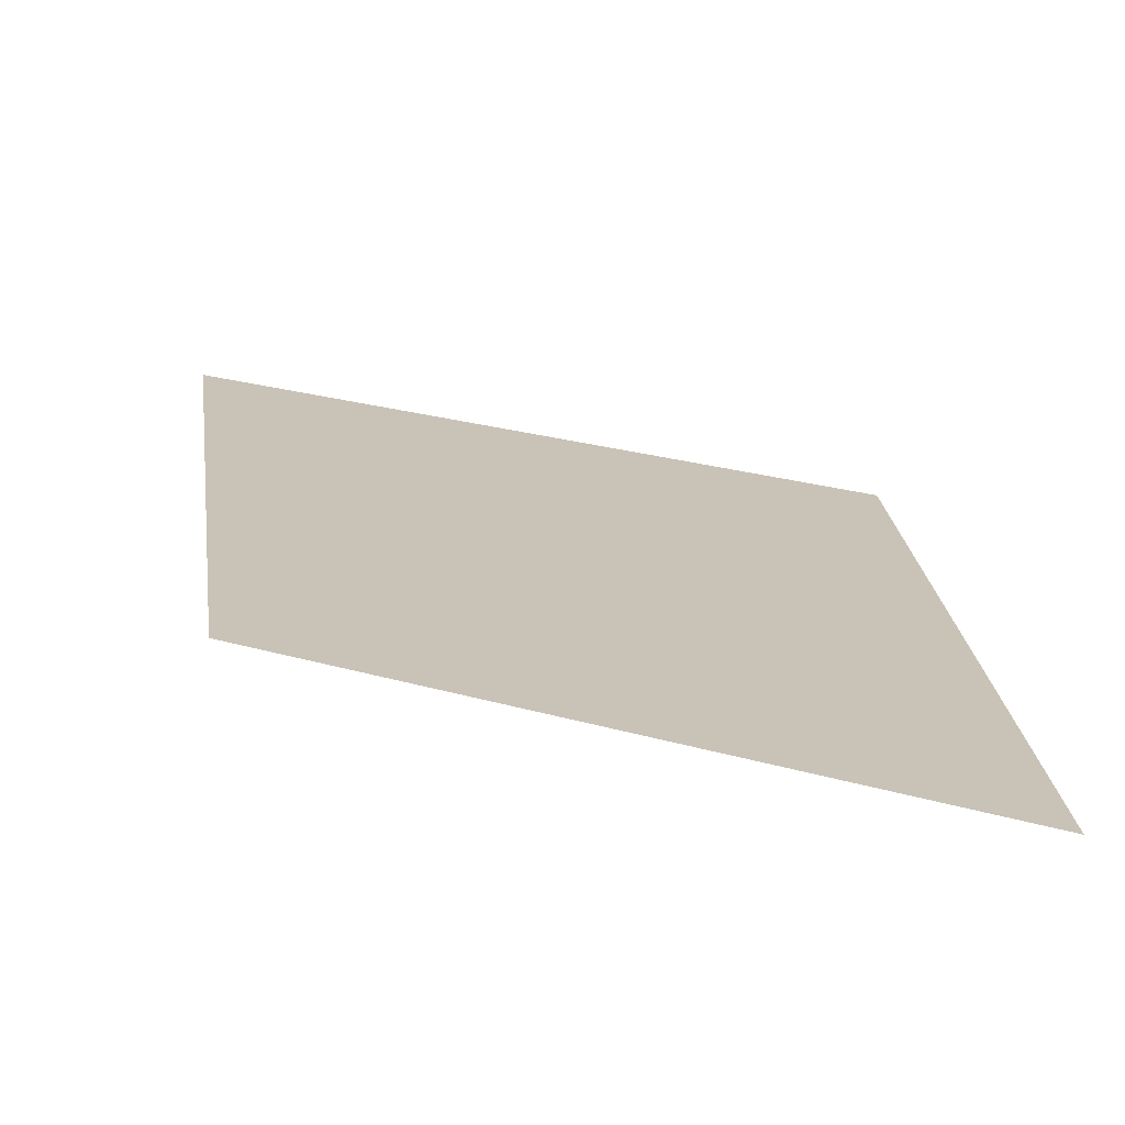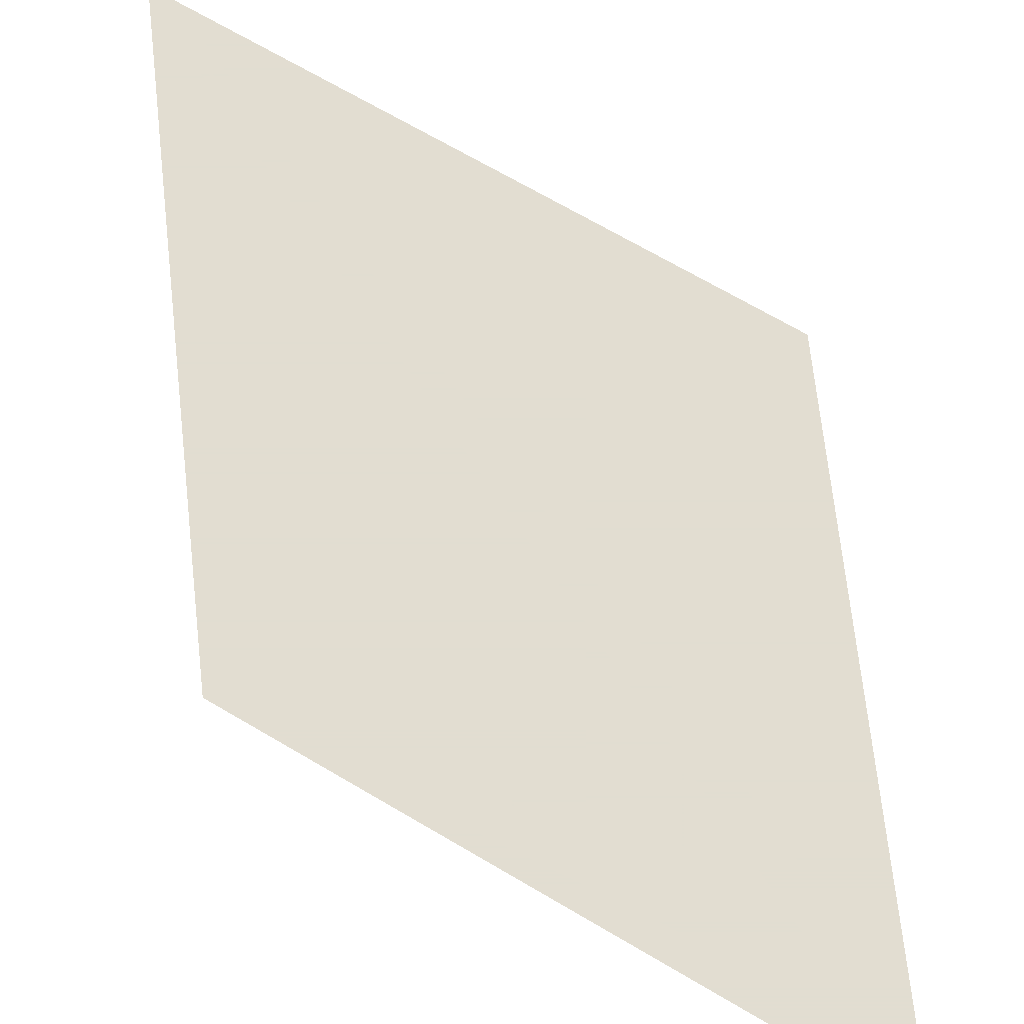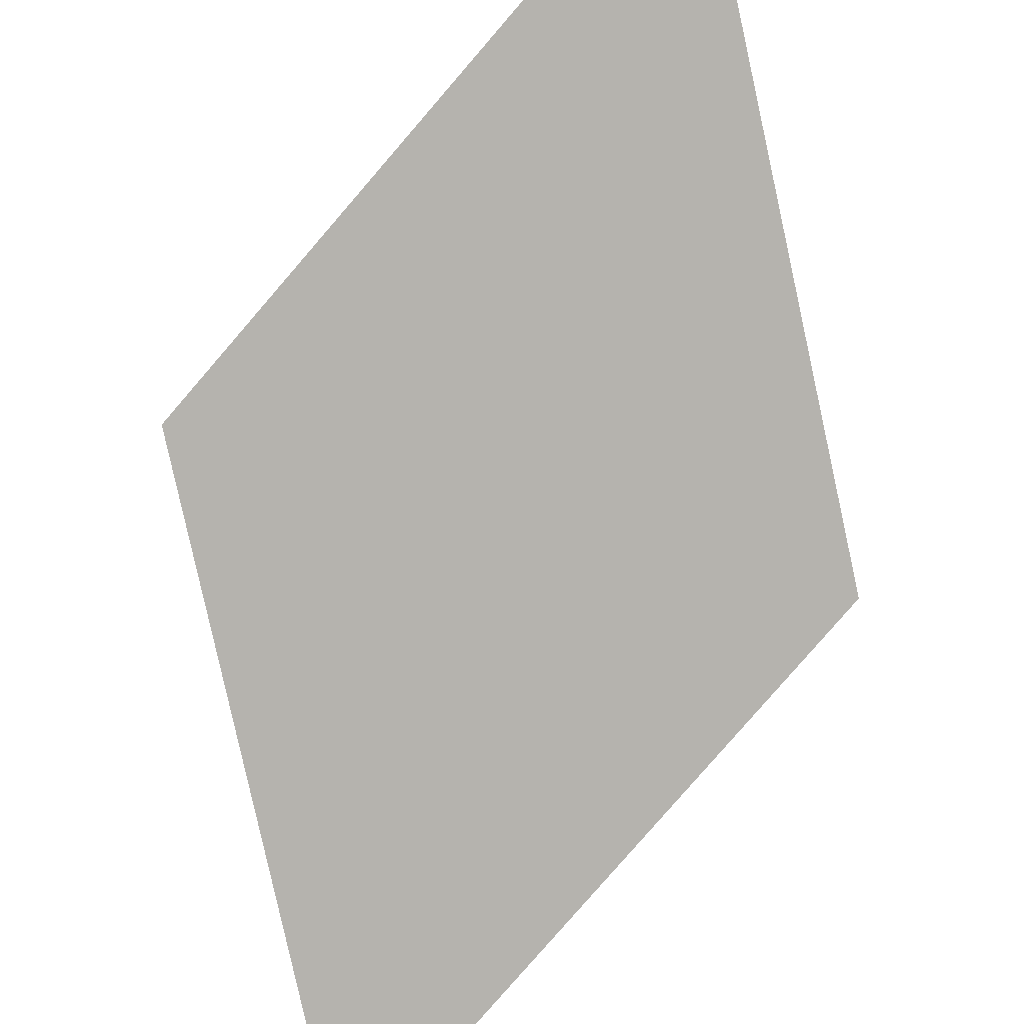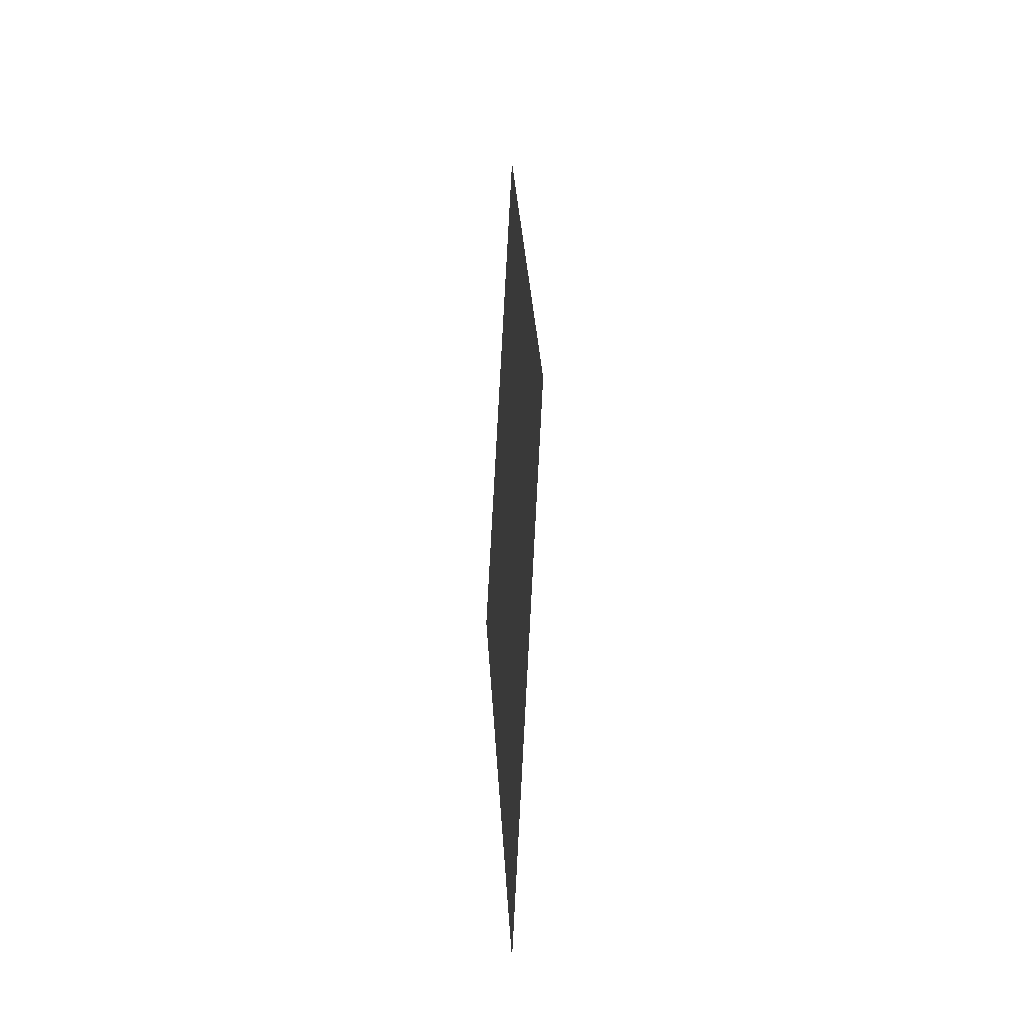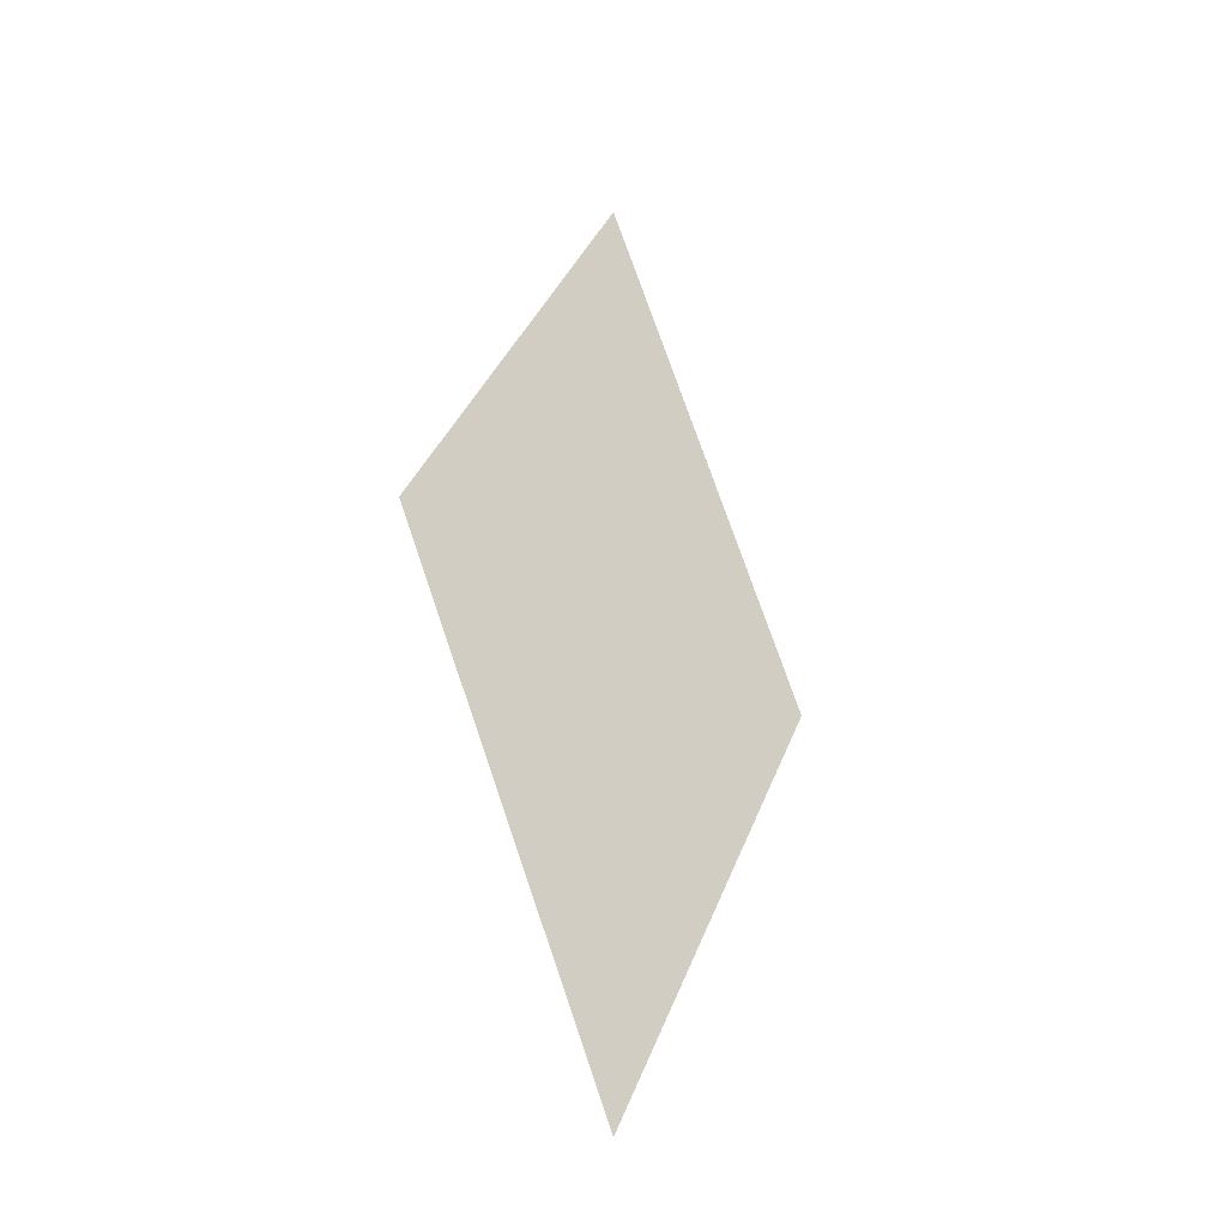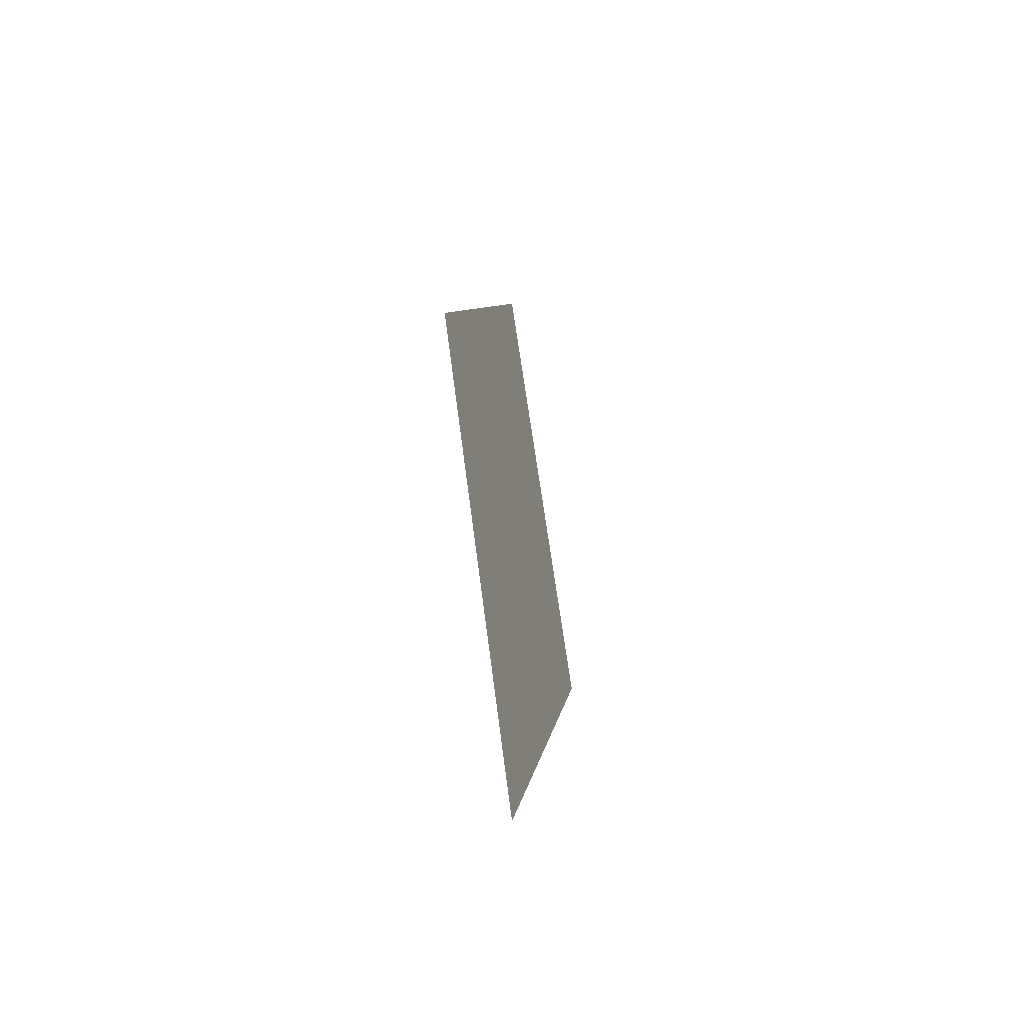
<metadata>
{"format":"obj","ext":"obj","renderer":"f3d","projection":"perspective","resolution":1024,"background":"white","views":[{"elev":19.5,"azim":-32.6,"up":"+Y"},{"elev":68.6,"azim":-32.8,"up":"+Y"},{"elev":-79.9,"azim":-14.2,"up":"+Y"},{"elev":-32.0,"azim":-97.0,"up":"+Z"},{"elev":-34.8,"azim":136.4,"up":"+Z"},{"elev":-57.4,"azim":105.9,"up":"+Z"}]}
</metadata>
<code>
o Plane
v 1 0 0
v 0 0 2
v 0 0 -2
v -1 0 0
f 2 1 3 4

</code>
